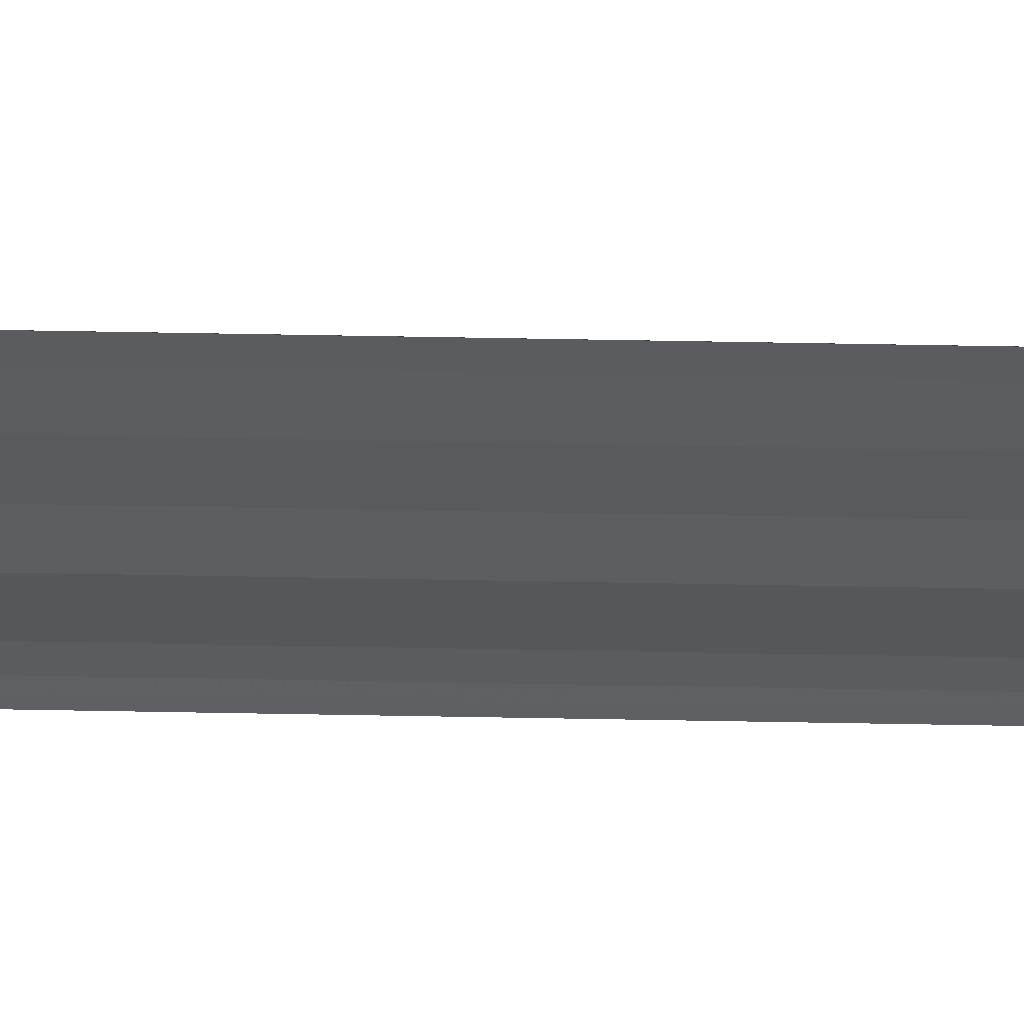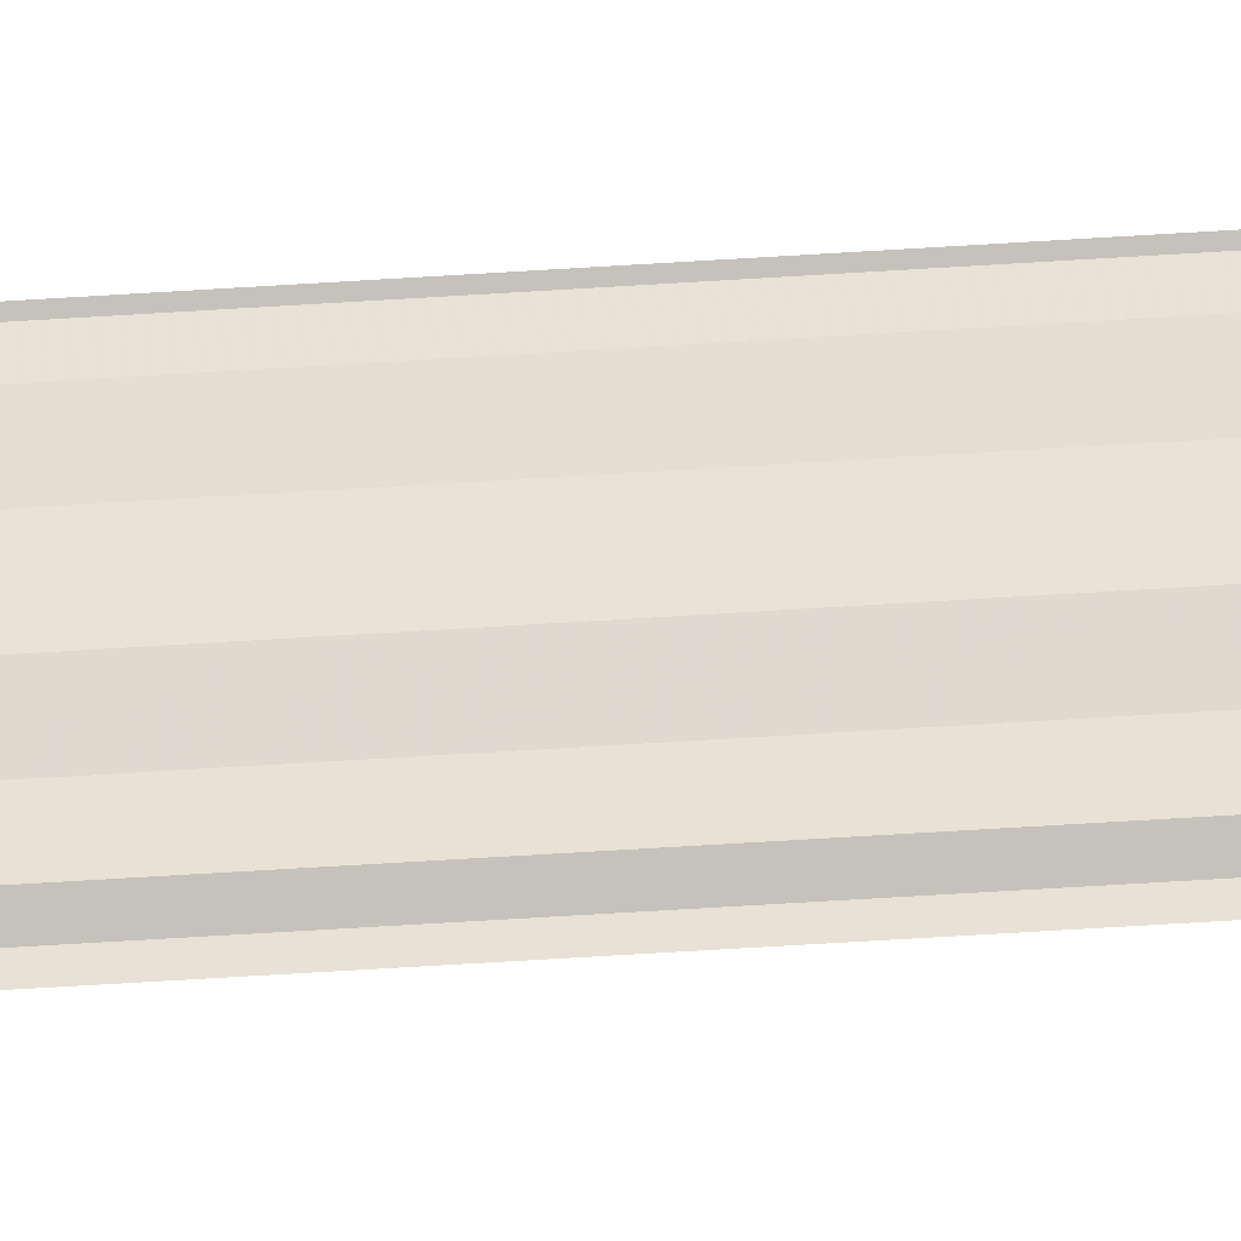
<metadata>
{"format":"obj","ext":"obj","renderer":"f3d","projection":"perspective","resolution":1024,"background":"white","views":[{"elev":56.3,"azim":-88.9,"up":"+Z"},{"elev":-32.1,"azim":-83.9,"up":"+Z"}]}
</metadata>
<code>
o 14934
v 2227 1860 14.65
v 2227 1860 14.64
v 2227 1860 14.65
v 2227 1860 14.65
v 2227 1860 14.64
v 2227 1860 14.64
v 2227 1860 14.64
v 2227 1860 14.64
v 2227 1860 14.64
v 2227 1860 14.64
v 2227 1860 14.64
v 2227 1860 14.64
v 2227 1860 14.64
v 2227 1860 14.65
v 2227 1860 14.65
v 2227 1860 14.65
v 2227 1860 14.65
v 2227 1860 14.65
v 2227 1860 14.65
v 2227 1860 14.65
v 2227 1860 14.65
v 2227 1860 14.65
v 2227 1860 14.64
v 2227 1860 14.64
v 2227 1860 14.64
v 2227 1860 14.65
v 2227 1860 14.64
v 2227 1860 14.64
v 2227 1860 14.64
v 2227 1860 14.64
v 2227 1860 14.64
v 2227 1860 14.64
v 2227 1860 14.64
v 2227 1860 14.65
v 2227 1860 14.65
v 2227 1860 14.65
v 2227 1860 14.65
v 2227 1860 14.65
v 2227 1860 14.65
v 2227 1860 14.65
v 2227 1860 14.65
v 2227 1860 14.65
v 2227 1860 14.65
v 2227 1860 14.65
v 2227 1860 14.65
f 1 2 3
f 1 4 3
f 5 2 6
f 5 7 6
f 8 7 9
f 9 10 11
f 6 10 11
f 6 12 13
f 3 12 13
f 3 14 15
f 16 14 15
f 17 4 16
f 17 18 16
f 19 18 20
f 16 21 22
f 20 21 22
f 23 24 25
f 23 26 25
f 27 24 28
f 27 29 28
f 28 30 31
f 28 32 33
f 25 32 33
f 25 34 35
f 36 34 35
f 37 26 36
f 37 38 36
f 36 39 40
f 41 39 40
f 42 38 41
f 42 43 41
f 41 44 45

</code>
